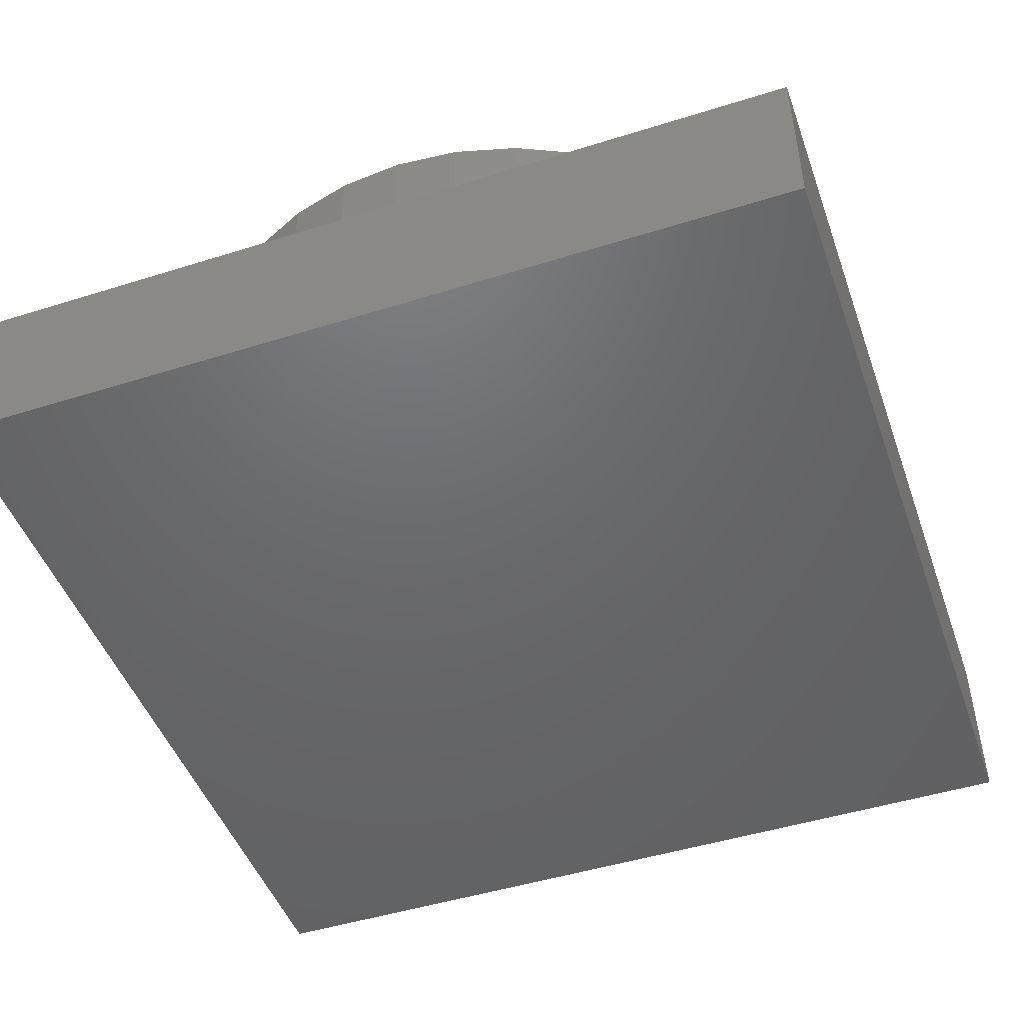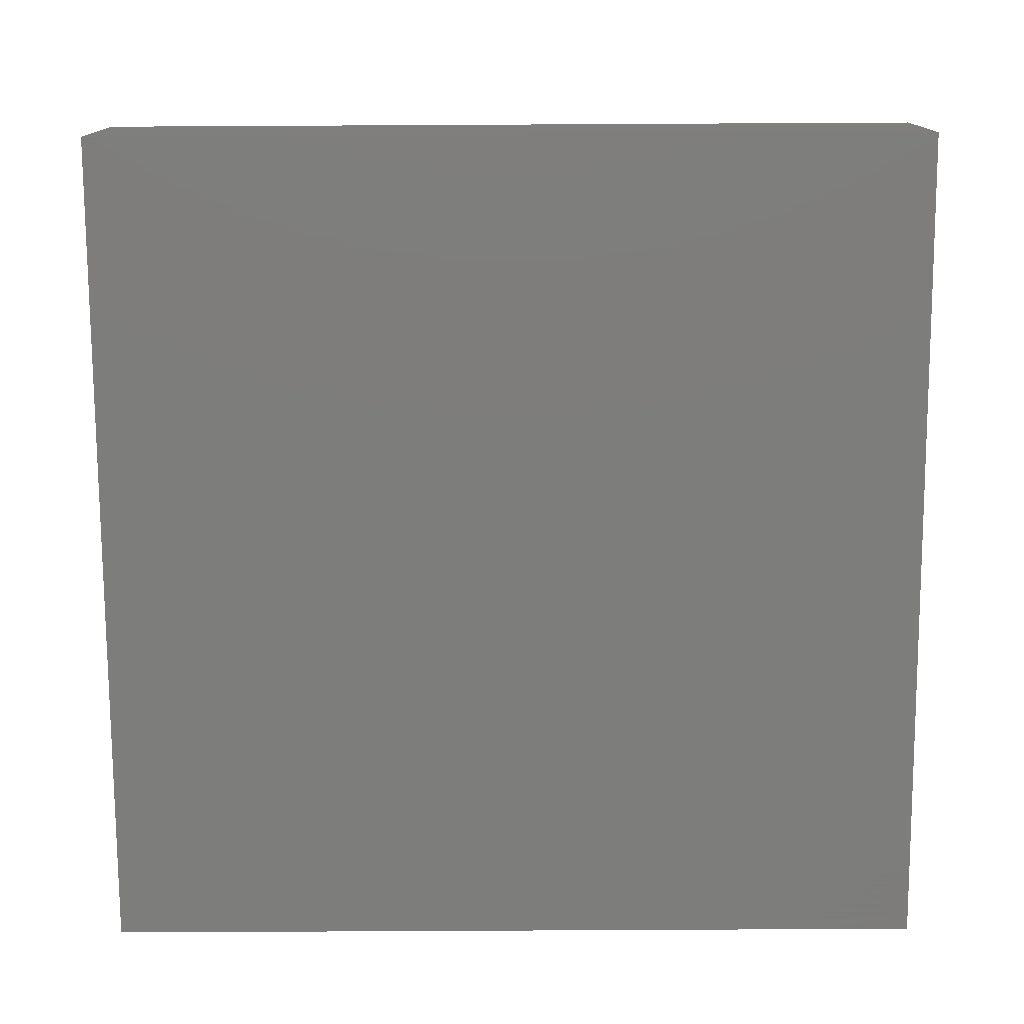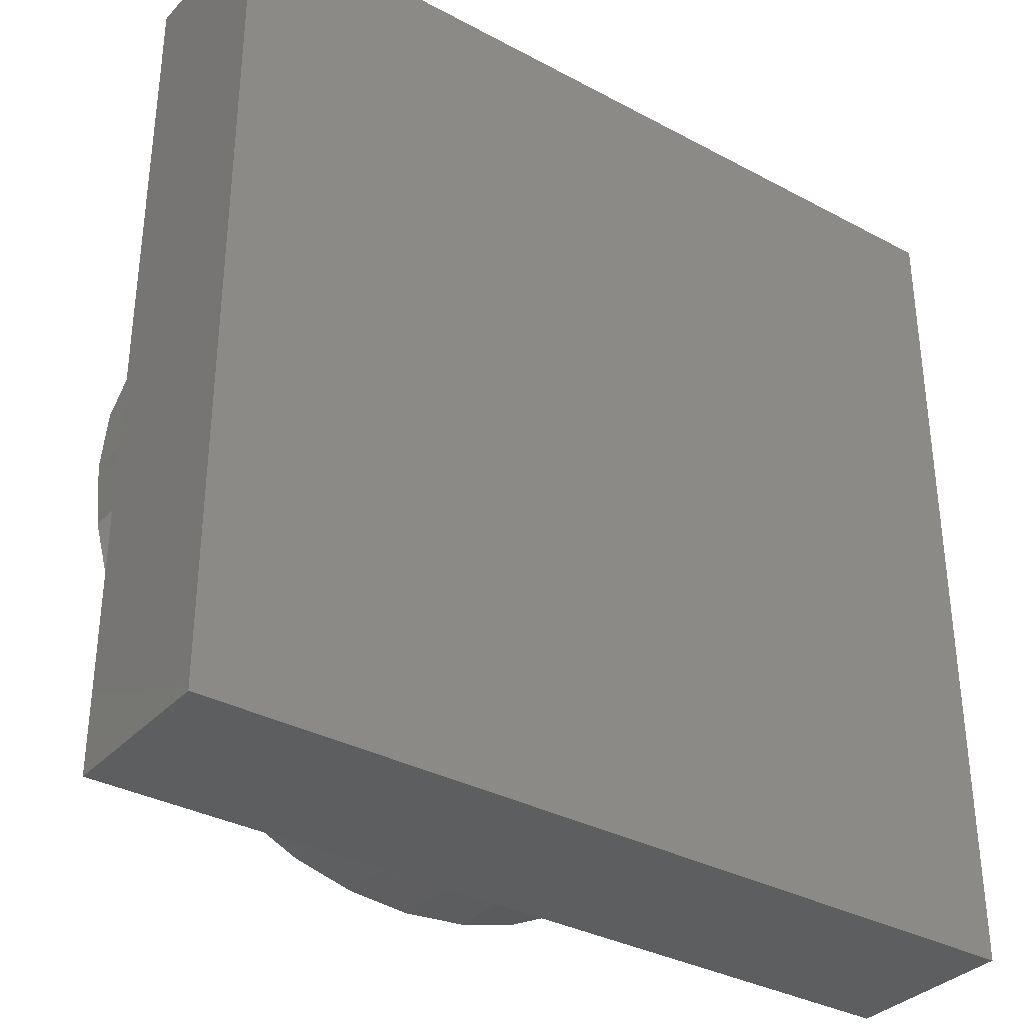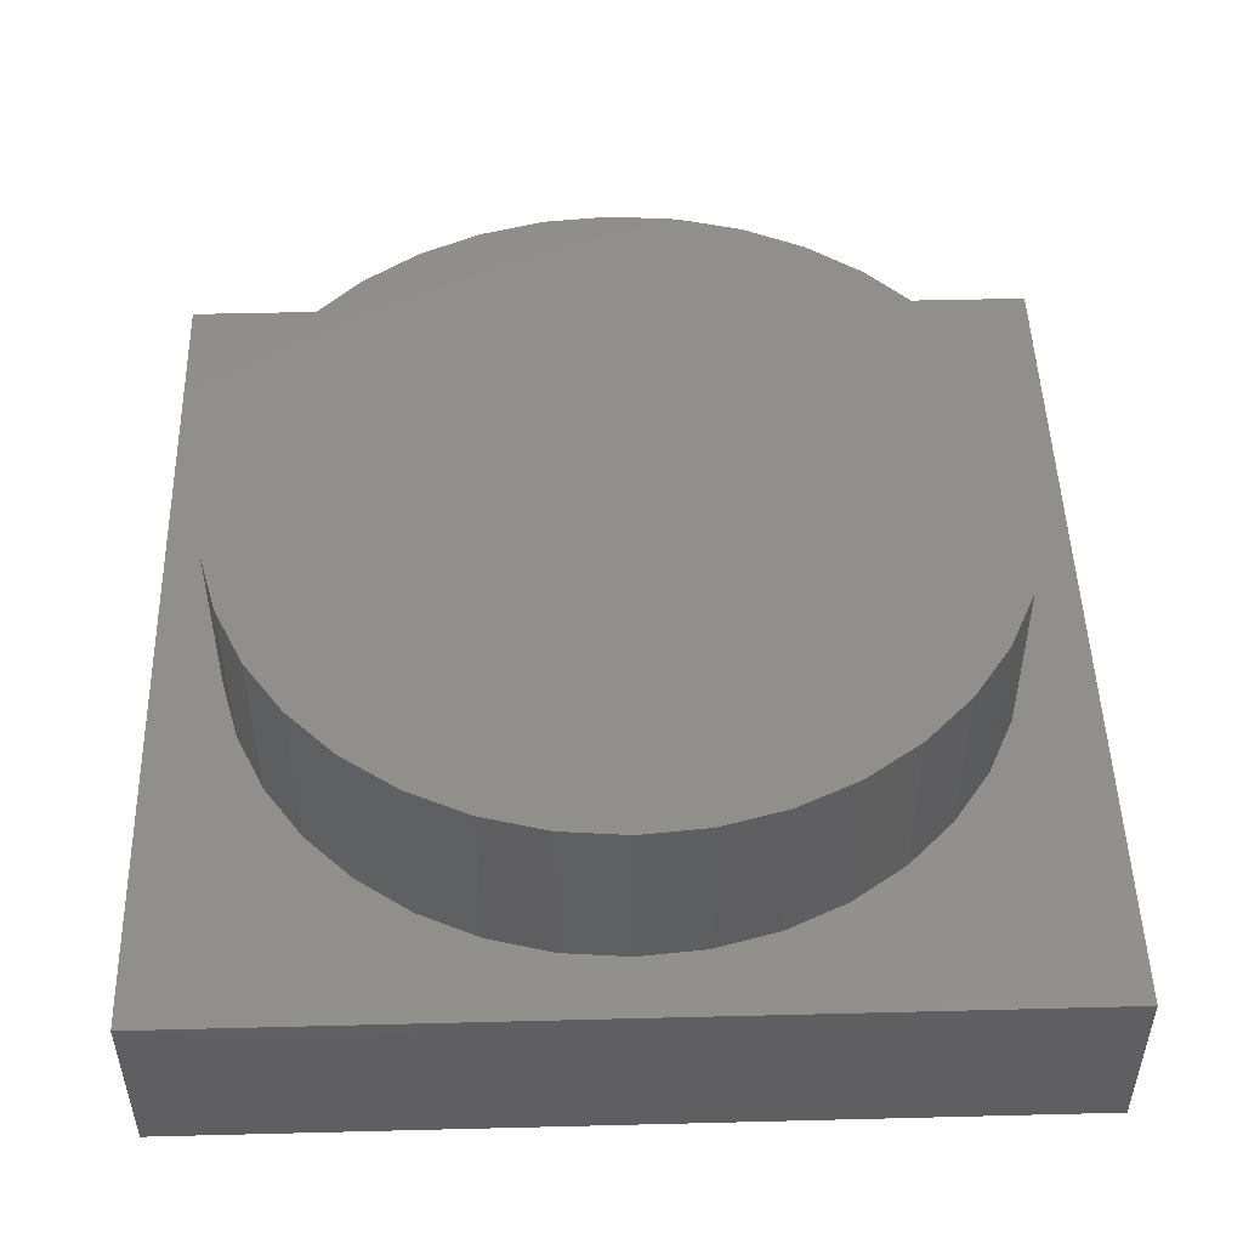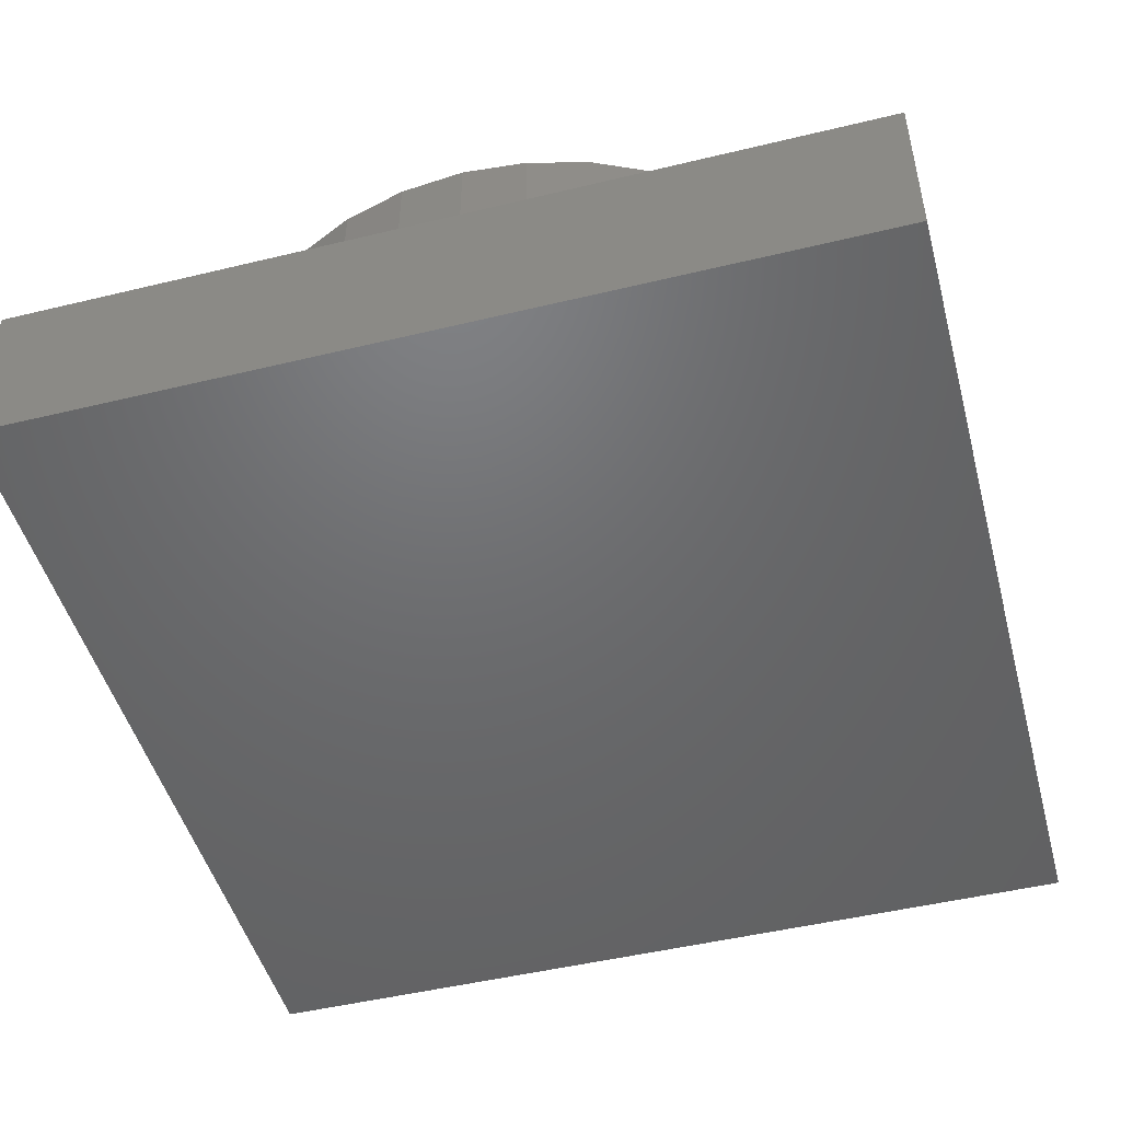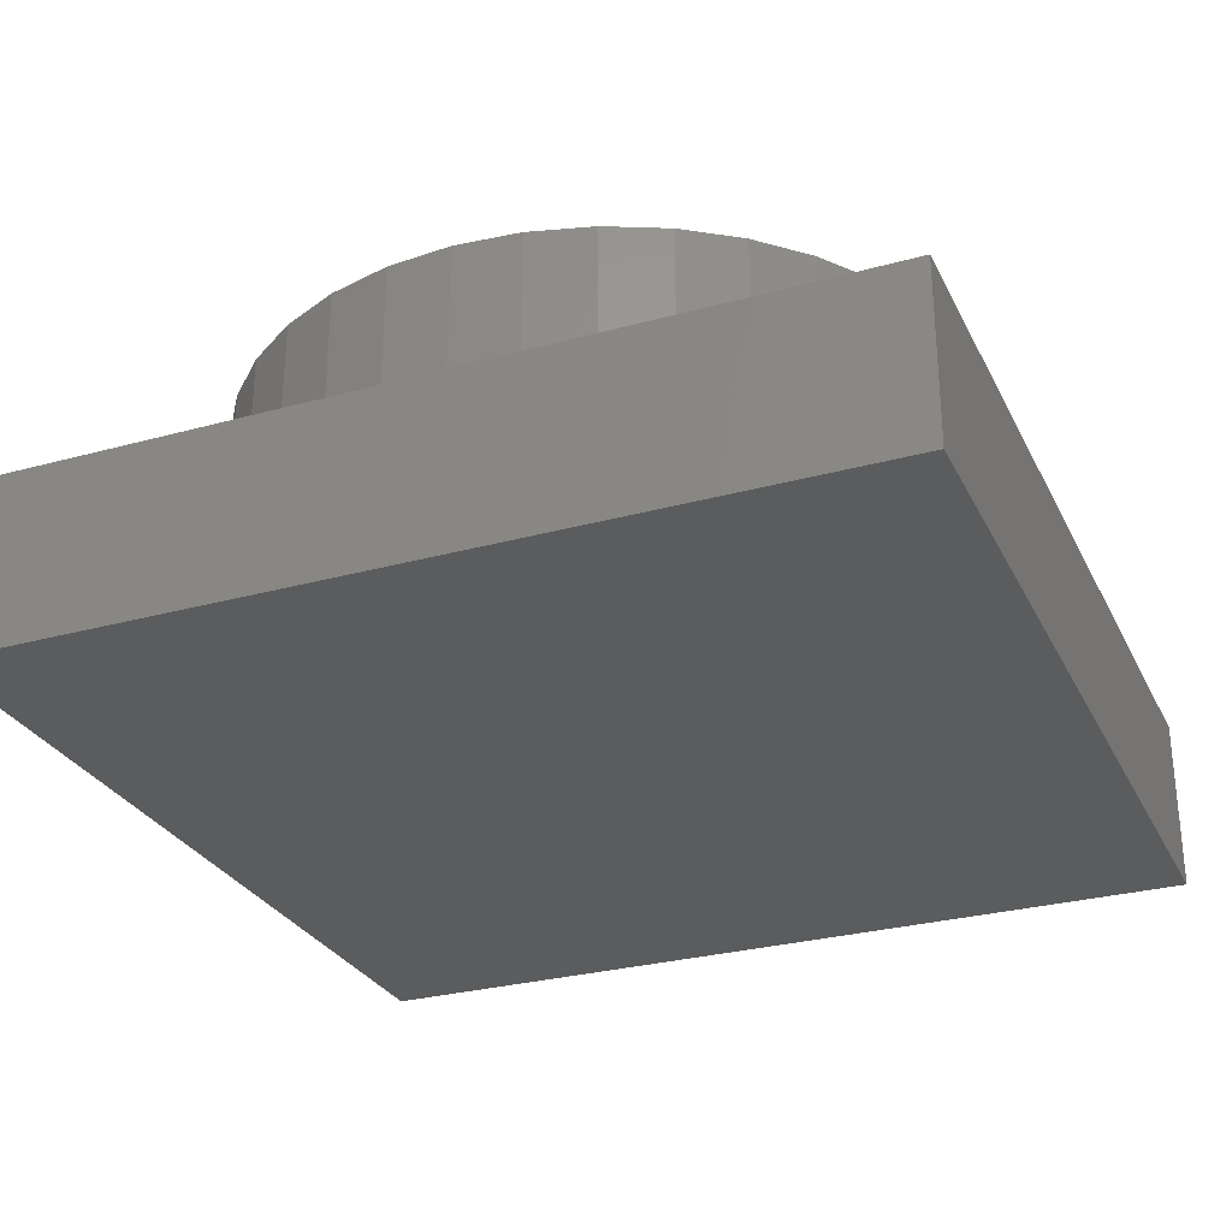
<metadata>
{"format":"stl","ext":"stl","renderer":"f3d","projection":"perspective","resolution":1024,"background":"white","views":[{"elev":-47.8,"azim":109.4,"up":"+Z"},{"elev":-76.6,"azim":0.3,"up":"+Z"},{"elev":-34.1,"azim":144.1,"up":"+Y"},{"elev":49.3,"azim":178.4,"up":"+Z"},{"elev":-48.5,"azim":-164.9,"up":"+Z"},{"elev":-28.8,"azim":22.3,"up":"+Z"}]}
</metadata>
<code>
# stl→obj: 80 verts, 156 faces
v 50 0 10
v 50 50 0
v 50 50 10
v 50 0 0
v 46.5 25 10
v 46.17 28.73 10
v 45.2 32.35 10
v 43.62 35.75 10
v 41.47 38.82 10
v 38.82 41.47 10
v 35.75 43.62 10
v 32.35 45.2 10
v 28.73 46.17 10
v 25 46.5 10
v 0 50 10
v 3.827 28.73 10
v 3.5 25 10
v 4.797 32.35 10
v 6.38 35.75 10
v 8.53 38.82 10
v 11.18 41.47 10
v 14.25 43.62 10
v 17.65 45.2 10
v 21.27 46.17 10
v 46.17 21.27 10
v 45.2 17.65 10
v 43.62 14.25 10
v 41.47 11.18 10
v 38.82 8.53 10
v 35.75 6.38 10
v 32.35 4.797 10
v 28.73 3.827 10
v 25 3.5 10
v 0 0 10
v 21.27 3.827 10
v 17.65 4.797 10
v 14.25 6.38 10
v 11.18 8.53 10
v 8.53 11.18 10
v 6.38 14.25 10
v 4.797 17.65 10
v 3.827 21.27 10
v 0 0 0
v 0 50 0
v 46.17 28.73 20
v 45.2 32.35 20
v 46.5 25 20
v 43.62 35.75 20
v 35.75 6.38 20
v 32.35 4.797 20
v 3.827 28.73 20
v 3.5 25 20
v 46.17 21.27 20
v 45.2 17.65 20
v 43.62 14.25 20
v 41.47 38.82 20
v 41.47 11.18 20
v 38.82 41.47 20
v 38.82 8.53 20
v 35.75 43.62 20
v 32.35 45.2 20
v 28.73 46.17 20
v 28.73 3.827 20
v 25 46.5 20
v 25 3.5 20
v 21.27 46.17 20
v 21.27 3.827 20
v 17.65 45.2 20
v 17.65 4.797 20
v 14.25 43.62 20
v 14.25 6.38 20
v 11.18 41.47 20
v 11.18 8.53 20
v 8.53 38.82 20
v 8.53 11.18 20
v 6.38 35.75 20
v 6.38 14.25 20
v 4.797 32.35 20
v 4.797 17.65 20
v 3.827 21.27 20
f 1 2 3
f 2 1 4
f 3 5 1
f 3 6 5
f 3 7 6
f 3 8 7
f 3 9 8
f 3 10 9
f 3 11 10
f 3 12 11
f 3 13 12
f 3 14 13
f 15 14 3
f 16 15 17
f 18 15 16
f 19 15 18
f 20 15 19
f 21 15 20
f 22 15 21
f 23 15 22
f 24 15 23
f 14 15 24
f 25 1 5
f 26 1 25
f 27 1 26
f 28 1 27
f 29 1 28
f 30 1 29
f 31 1 30
f 32 1 31
f 33 1 32
f 34 33 35
f 34 17 15
f 33 34 1
f 36 34 35
f 37 34 36
f 38 34 37
f 39 34 38
f 40 34 39
f 41 34 40
f 42 34 41
f 17 34 42
f 43 15 44
f 15 43 34
f 2 15 3
f 15 2 44
f 43 1 34
f 1 43 4
f 45 7 46
f 7 45 6
f 47 6 45
f 6 47 5
f 46 8 48
f 8 46 7
f 31 49 50
f 49 31 30
f 17 51 16
f 51 17 52
f 45 53 47
f 46 53 45
f 46 54 53
f 48 54 46
f 48 55 54
f 56 55 48
f 56 57 55
f 58 57 56
f 58 59 57
f 60 59 58
f 60 49 59
f 61 49 60
f 61 50 49
f 62 50 61
f 62 63 50
f 64 63 62
f 64 65 63
f 66 65 64
f 66 67 65
f 68 67 66
f 68 69 67
f 70 69 68
f 70 71 69
f 72 71 70
f 72 73 71
f 74 73 72
f 74 75 73
f 76 75 74
f 76 77 75
f 78 77 76
f 78 79 77
f 51 79 78
f 51 80 79
f 80 51 52
f 40 79 41
f 79 40 77
f 20 72 21
f 72 20 74
f 14 66 64
f 66 14 24
f 54 25 53
f 25 54 26
f 57 27 55
f 27 57 28
f 32 50 63
f 50 32 31
f 19 74 20
f 74 19 76
f 48 9 56
f 9 48 8
f 24 68 66
f 68 24 23
f 22 72 70
f 72 22 21
f 35 65 67
f 65 35 33
f 10 60 58
f 60 10 11
f 29 57 59
f 57 29 28
f 55 26 54
f 26 55 27
f 12 62 61
f 62 12 13
f 41 80 42
f 80 41 79
f 16 78 18
f 78 16 51
f 33 63 65
f 63 33 32
f 30 59 49
f 59 30 29
f 11 61 60
f 61 11 12
f 56 10 58
f 10 56 9
f 38 71 73
f 71 38 37
f 39 77 40
f 77 39 75
f 36 67 69
f 67 36 35
f 53 5 47
f 5 53 25
f 37 69 71
f 69 37 36
f 38 75 39
f 75 38 73
f 23 70 68
f 70 23 22
f 13 64 62
f 64 13 14
f 42 52 17
f 52 42 80
f 18 76 19
f 76 18 78
f 43 2 4
f 2 43 44

</code>
